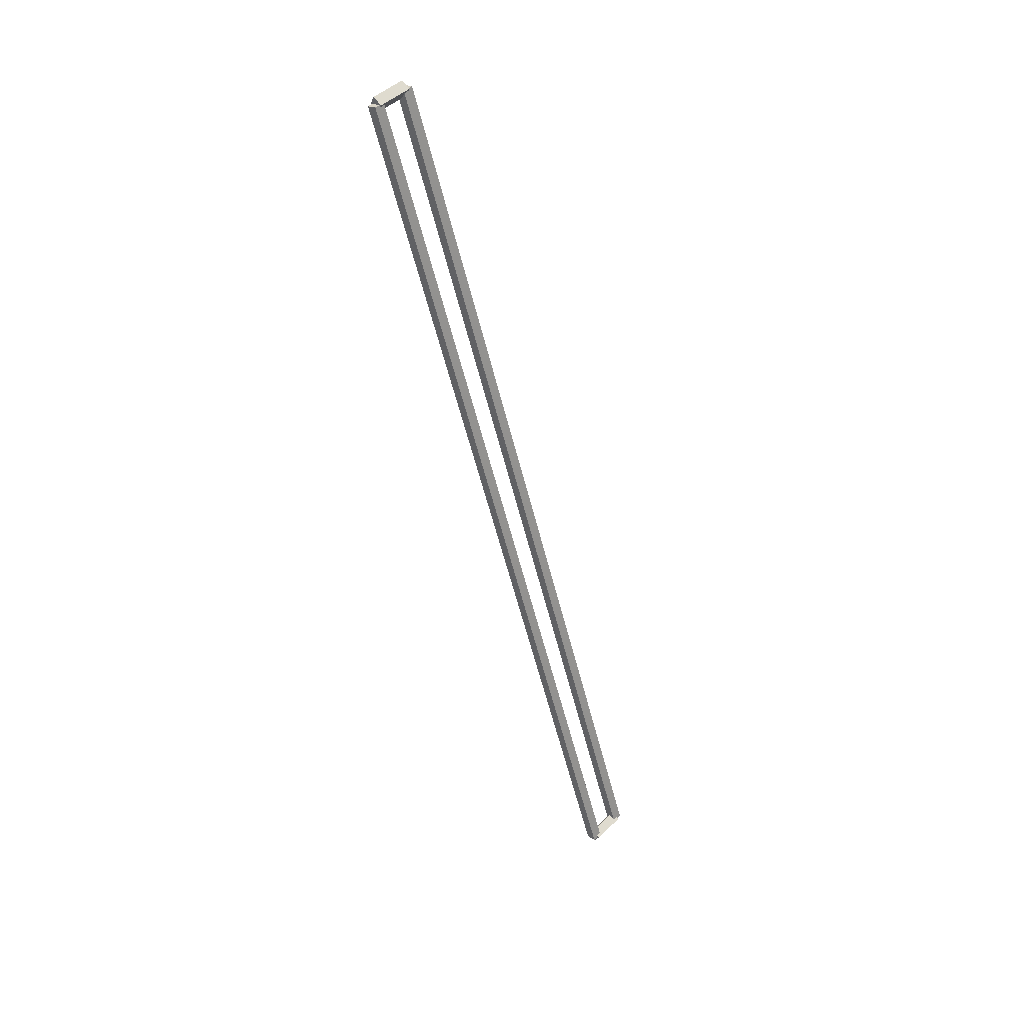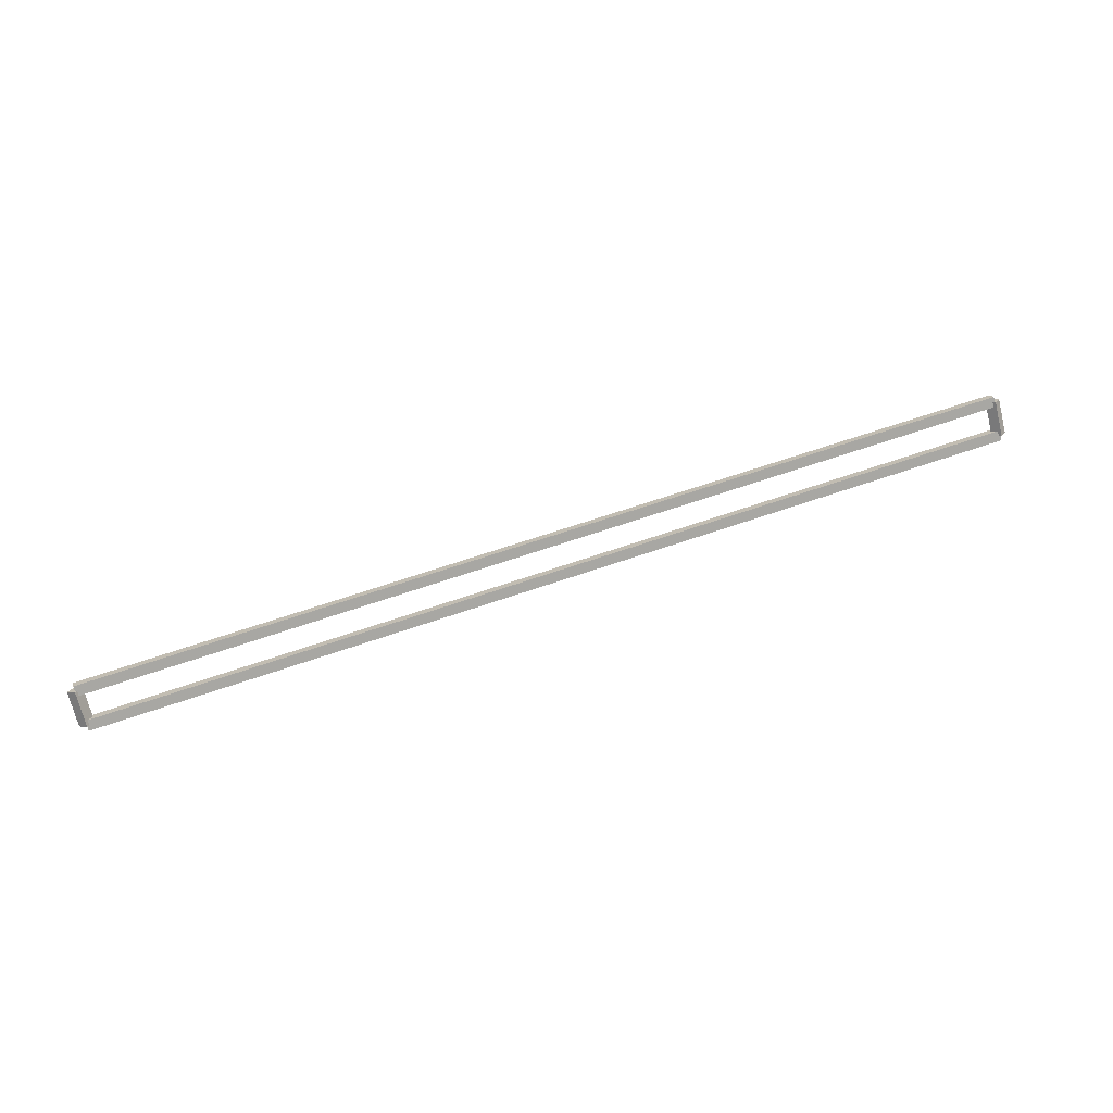
<metadata>
{"format":"obj","ext":"obj","renderer":"f3d","projection":"perspective","resolution":1024,"background":"white","views":[{"elev":-55.6,"azim":-76.4,"up":"+Y"},{"elev":62.1,"azim":160.3,"up":"+Y"}]}
</metadata>
<code>
g layer_boundary_14_1_59
v 0.1 48.42 10.77
v -1.035e-14 48.35 10.84
v -0.1 48.42 10.77
v 3.106e-14 48.49 10.7
v 0.1 48.76 11.11
v -1.035e-14 48.69 11.18
v -0.1 48.76 11.11
v 3.106e-14 48.83 11.04
f 1 2 3 4
f 6 2 1 5
f 5 1 4 8
f 6 5 8 7
f 8 4 3 7
f 7 3 2 6
g layer_boundary_14_1_59
v 12.7 48.52 10.77
v 12.7 48.42 10.87
v 12.7 48.32 10.77
v 12.7 48.42 10.67
v 0 48.52 10.77
v 0 48.42 10.87
v 0 48.32 10.77
v 0 48.42 10.67
f 9 10 11 12
f 14 10 9 13
f 13 9 12 16
f 14 13 16 15
f 16 12 11 15
f 15 11 10 14
g layer_boundary_14_1_59
v 12.8 48.76 11.11
v 12.7 48.83 11.04
v 12.6 48.76 11.11
v 12.7 48.69 11.18
v 12.8 48.42 10.77
v 12.7 48.49 10.7
v 12.6 48.42 10.77
v 12.7 48.35 10.84
f 17 18 19 20
f 22 18 17 21
f 21 17 20 24
f 22 21 24 23
f 24 20 19 23
f 23 19 18 22
g layer_boundary_14_1_59
v 0 48.86 11.11
v 0 48.76 11.01
v 0 48.66 11.11
v 0 48.76 11.21
v 12.7 48.86 11.11
v 12.7 48.76 11.01
v 12.7 48.66 11.11
v 12.7 48.76 11.21
f 25 26 27 28
f 30 26 25 29
f 29 25 28 32
f 30 29 32 31
f 32 28 27 31
f 31 27 26 30

</code>
